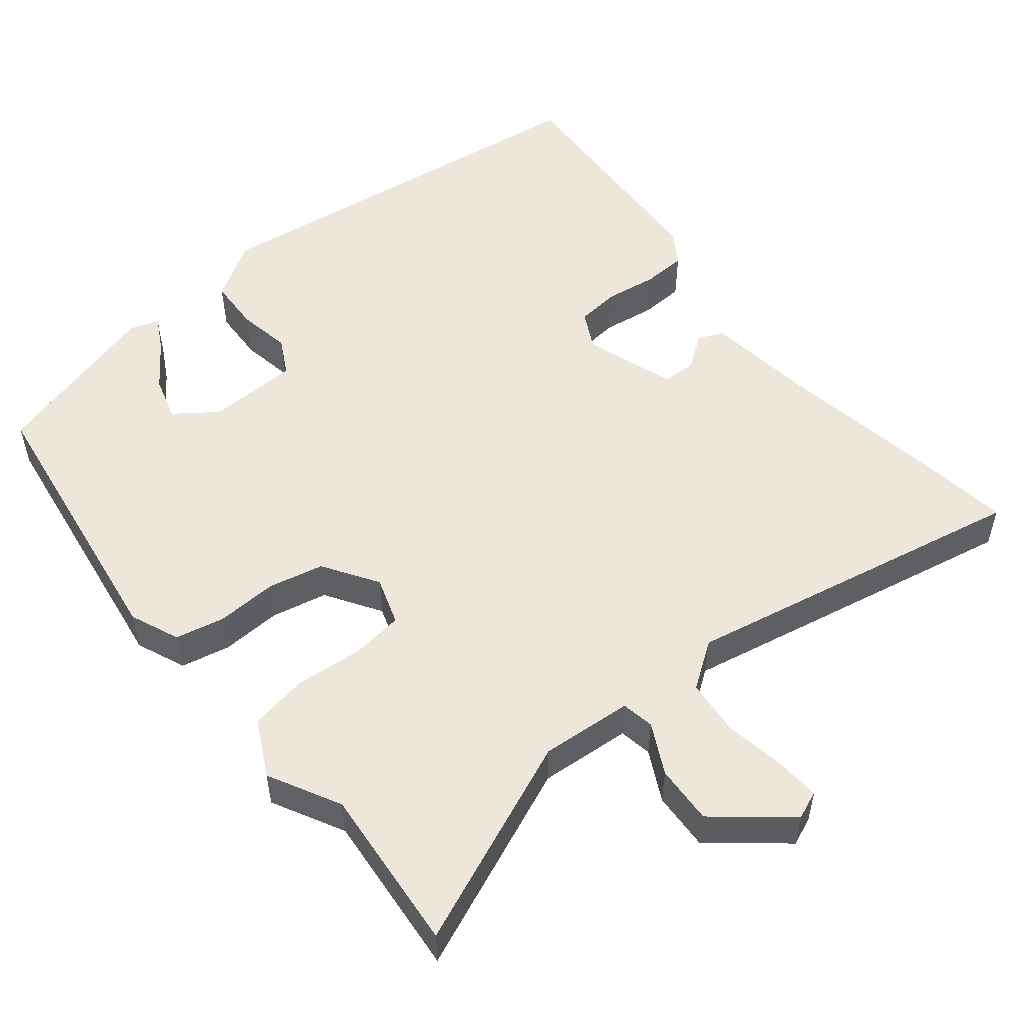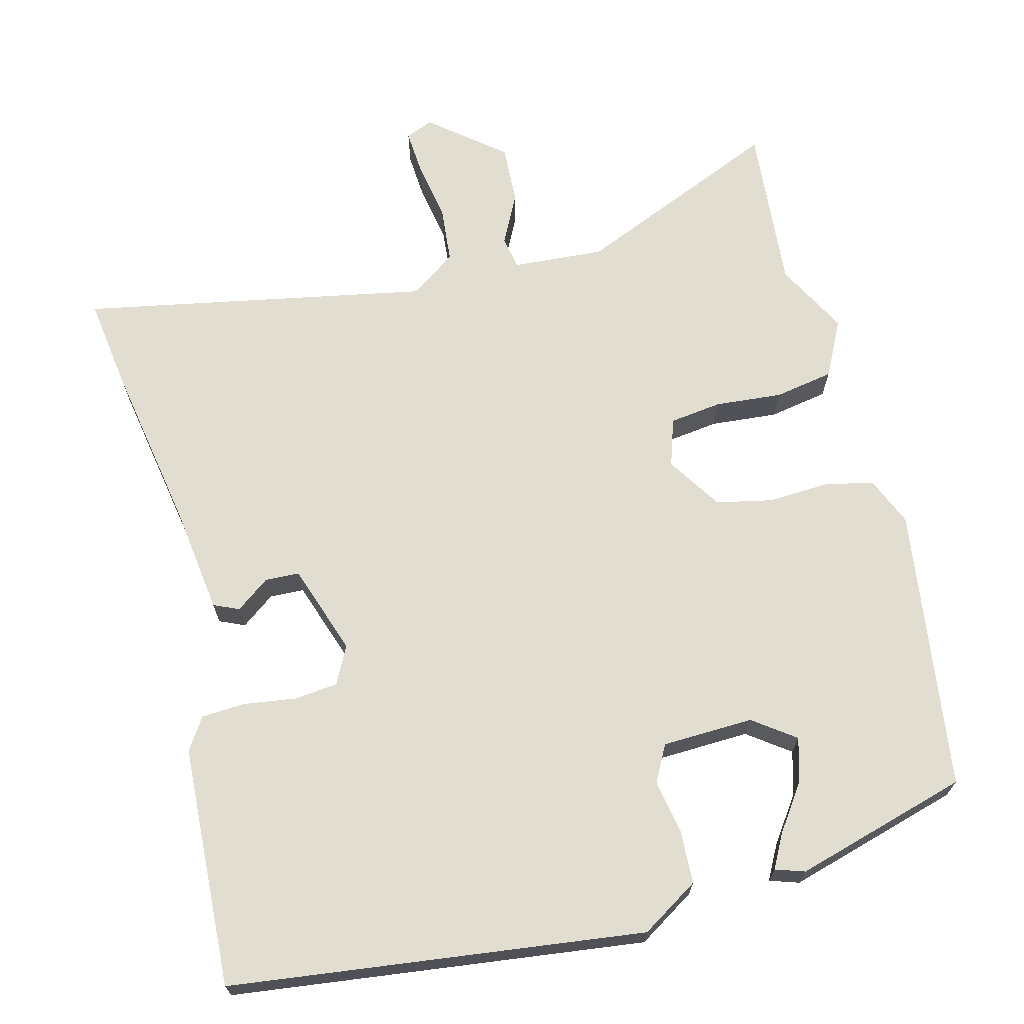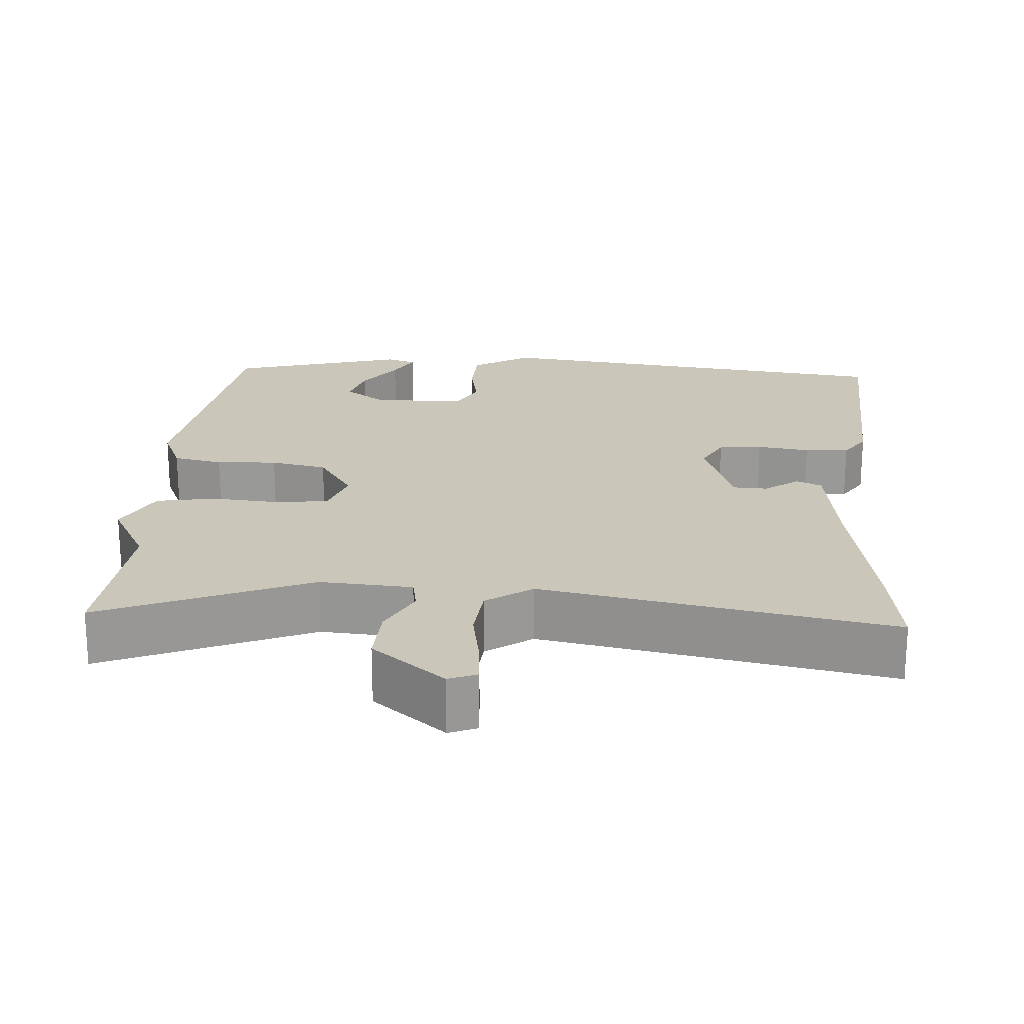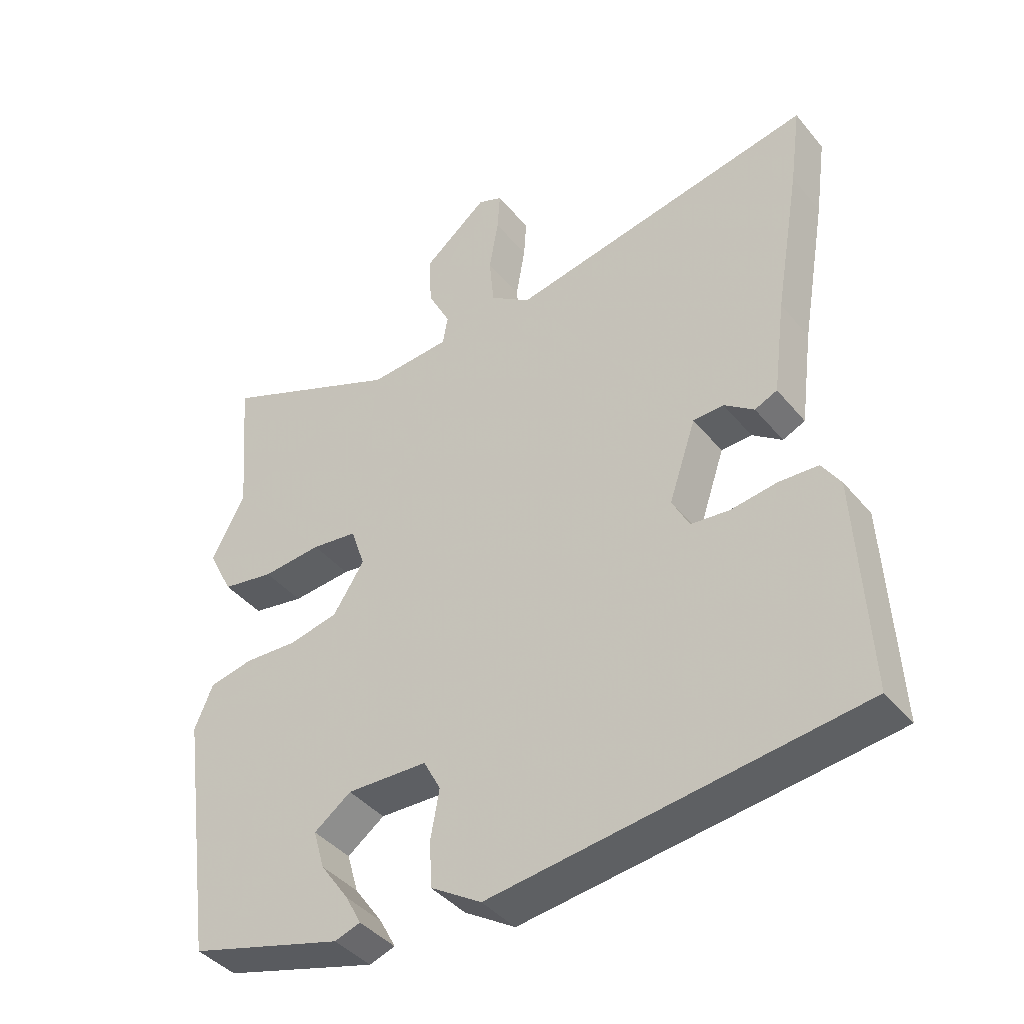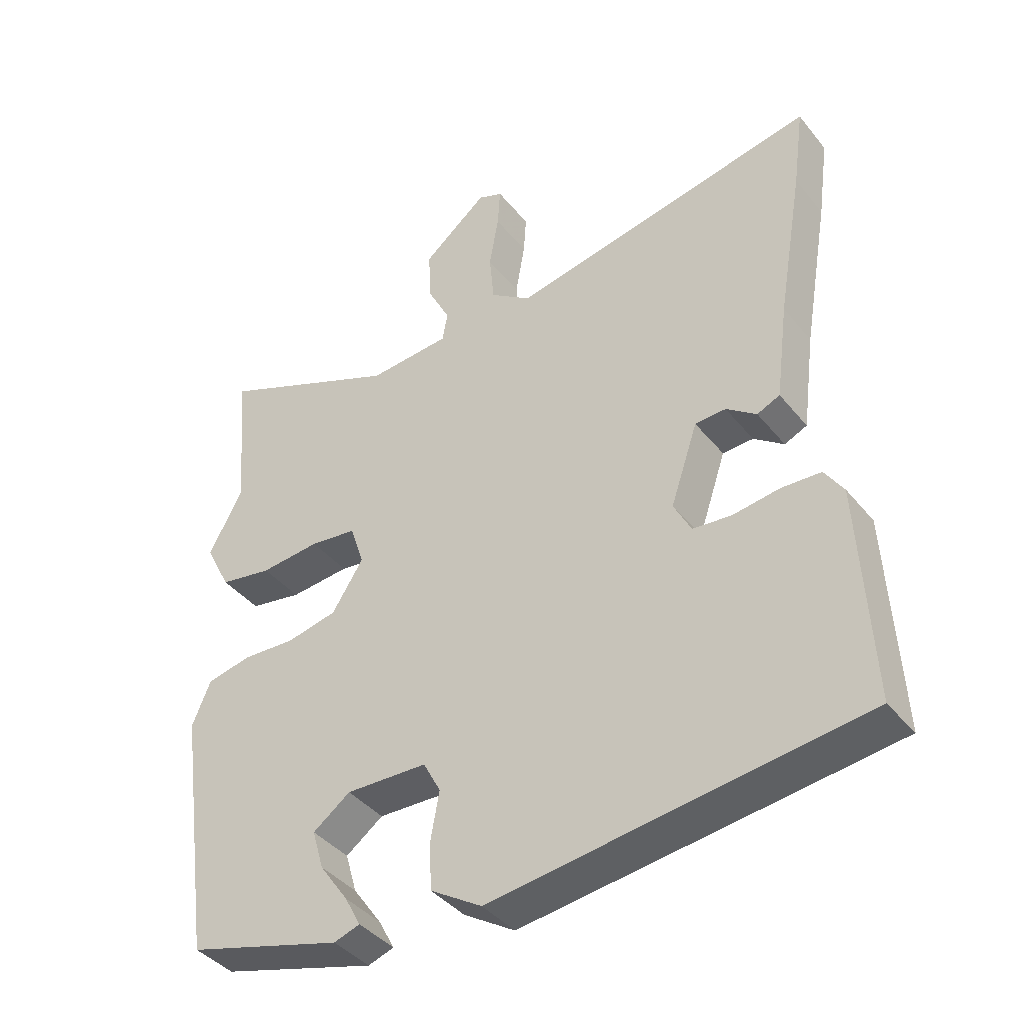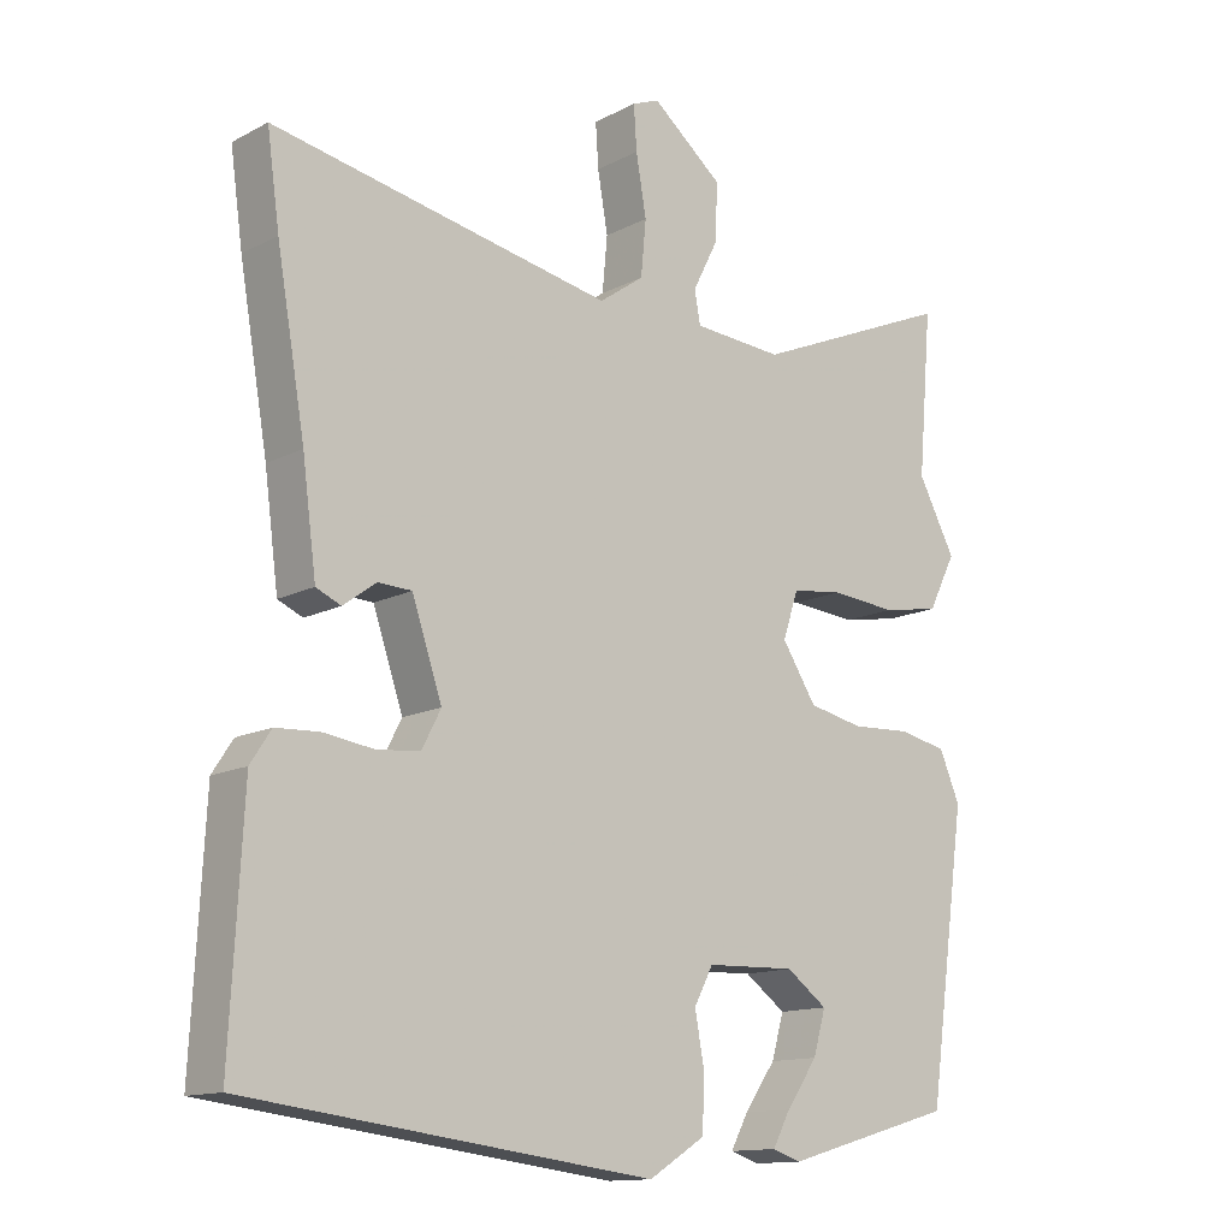
<metadata>
{"format":"obj","ext":"obj","renderer":"f3d","projection":"perspective","resolution":1024,"background":"white","views":[{"elev":52.9,"azim":-38.8,"up":"+Y"},{"elev":68.5,"azim":165.5,"up":"+Y"},{"elev":21.1,"azim":3.8,"up":"+Y"},{"elev":-41.2,"azim":35.7,"up":"+Z"},{"elev":-40.4,"azim":35.0,"up":"+Z"},{"elev":-13.4,"azim":139.2,"up":"+Z"}]}
</metadata>
<code>
v -0.489 0.07 0.367
v -0.508 0.07 0.589
v -0.232 0.07 0.472
v -0.109 0.07 0.481
v -0.101 0.07 0.525
v -0.135 0.07 0.592
v -0.139 0.07 0.671
v -0.042 0.07 0.75
v -0.005 0.07 0.735
v -0.009 0.07 0.675
v -0.023 0.07 0.594
v -0.016 0.07 0.519
v 0.045 0.07 0.476
v 0.509 0.07 0.566
v 0.492 0.07 0.443
v 0.453 0.07 0.217
v 0.434 0.07 0.072
v 0.4 0.07 0.057
v 0.355 0.07 0.09
v 0.309 0.07 0.088
v 0.268 0.07 -0.033
v 0.294 0.07 -0.083
v 0.352 0.07 -0.089
v 0.422 0.07 -0.079
v 0.481 0.07 -0.082
v 0.509 0.07 -0.125
v 0.526 0.07 -0.448
v -0.027 0.07 -0.518
v -0.104 0.07 -0.47
v -0.107 0.07 -0.399
v -0.094 0.07 -0.327
v -0.12 0.07 -0.278
v -0.242 0.07 -0.274
v -0.298 0.07 -0.315
v -0.281 0.07 -0.374
v -0.238 0.07 -0.435
v -0.214 0.07 -0.48
v -0.253 0.07 -0.493
v -0.486 0.07 -0.427
v -0.539 0.07 -0.048
v -0.511 0.07 0.018
v -0.445 0.07 0.032
v -0.364 0.07 0.028
v -0.289 0.07 0.044
v -0.242 0.07 0.117
v -0.263 0.07 0.181
v -0.333 0.07 0.19
v -0.423 0.07 0.182
v -0.502 0.07 0.196
v -0.54 0.07 0.271
v -0.489 0 0.367
v -0.508 0 0.589
v -0.232 0 0.472
v -0.109 0 0.481
v -0.101 0 0.525
v -0.135 0 0.592
v -0.139 0 0.671
v -0.042 0 0.75
v -0.005 0 0.735
v -0.009 0 0.675
v -0.023 0 0.594
v -0.016 0 0.519
v 0.045 0 0.476
v 0.509 0 0.566
v 0.492 0 0.443
v 0.453 0 0.217
v 0.434 0 0.072
v 0.4 0 0.057
v 0.355 0 0.09
v 0.309 0 0.088
v 0.268 0 -0.033
v 0.294 0 -0.083
v 0.352 0 -0.089
v 0.422 0 -0.079
v 0.481 0 -0.082
v 0.509 0 -0.125
v 0.526 0 -0.448
v -0.027 0 -0.518
v -0.104 0 -0.47
v -0.107 0 -0.399
v -0.094 0 -0.327
v -0.12 0 -0.278
v -0.242 0 -0.274
v -0.298 0 -0.315
v -0.281 0 -0.374
v -0.238 0 -0.435
v -0.214 0 -0.48
v -0.253 0 -0.493
v -0.486 0 -0.427
v -0.539 0 -0.048
v -0.511 0 0.018
v -0.445 0 0.032
v -0.364 0 0.028
v -0.289 0 0.044
v -0.242 0 0.117
v -0.263 0 0.181
v -0.333 0 0.19
v -0.423 0 0.182
v -0.502 0 0.196
v -0.54 0 0.271
f 47 48 49 50
f 46 47 50 1
f 40 41 42 43
f 40 43 44
f 39 40 44
f 35 36 37 38
f 34 35 38 39
f 33 34 39 44
f 28 29 30 31
f 26 27 28 31
f 26 31 32
f 23 24 25 26
f 22 23 26 32
f 21 22 32 33
f 16 17 18 19
f 16 19 20
f 13 14 15 16
f 13 16 20
f 12 13 20 21
f 8 9 10 11
f 8 11 12
f 5 6 7 8
f 4 5 8 12
f 46 1 2 3
f 45 46 3 4
f 33 44 45
f 21 33 45
f 4 12 21 45
f 100 99 98 97
f 51 100 97 96
f 93 92 91 90
f 94 93 90
f 94 90 89
f 88 87 86 85
f 89 88 85 84
f 94 89 84 83
f 81 80 79 78
f 81 78 77 76
f 82 81 76
f 76 75 74 73
f 82 76 73 72
f 83 82 72 71
f 69 68 67 66
f 70 69 66
f 66 65 64 63
f 70 66 63
f 71 70 63 62
f 61 60 59 58
f 62 61 58
f 58 57 56 55
f 62 58 55 54
f 53 52 51 96
f 54 53 96 95
f 95 94 83
f 95 83 71
f 95 71 62 54
f 1 51 52 2
f 2 52 53 3
f 3 53 54 4
f 4 54 55 5
f 5 55 56 6
f 6 56 57 7
f 7 57 58 8
f 8 58 59 9
f 9 59 60 10
f 10 60 61 11
f 11 61 62 12
f 12 62 63 13
f 13 63 64 14
f 14 64 65 15
f 15 65 66 16
f 16 66 67 17
f 17 67 68 18
f 18 68 69 19
f 19 69 70 20
f 20 70 71 21
f 21 71 72 22
f 22 72 73 23
f 23 73 74 24
f 24 74 75 25
f 25 75 76 26
f 26 76 77 27
f 27 77 78 28
f 28 78 79 29
f 29 79 80 30
f 30 80 81 31
f 31 81 82 32
f 32 82 83 33
f 33 83 84 34
f 34 84 85 35
f 35 85 86 36
f 36 86 87 37
f 37 87 88 38
f 38 88 89 39
f 39 89 90 40
f 40 90 91 41
f 41 91 92 42
f 42 92 93 43
f 43 93 94 44
f 44 94 95 45
f 45 95 96 46
f 46 96 97 47
f 47 97 98 48
f 48 98 99 49
f 49 99 100 50
f 50 100 51 1

</code>
